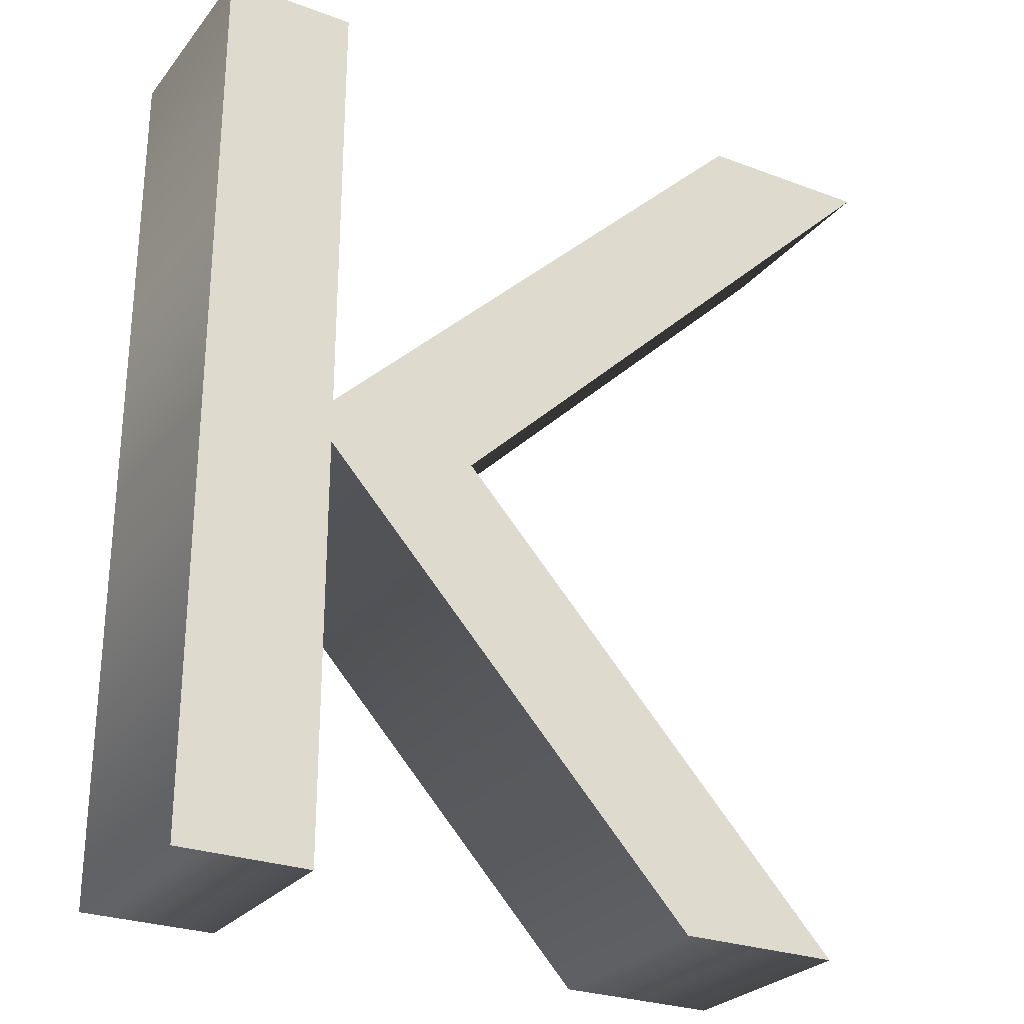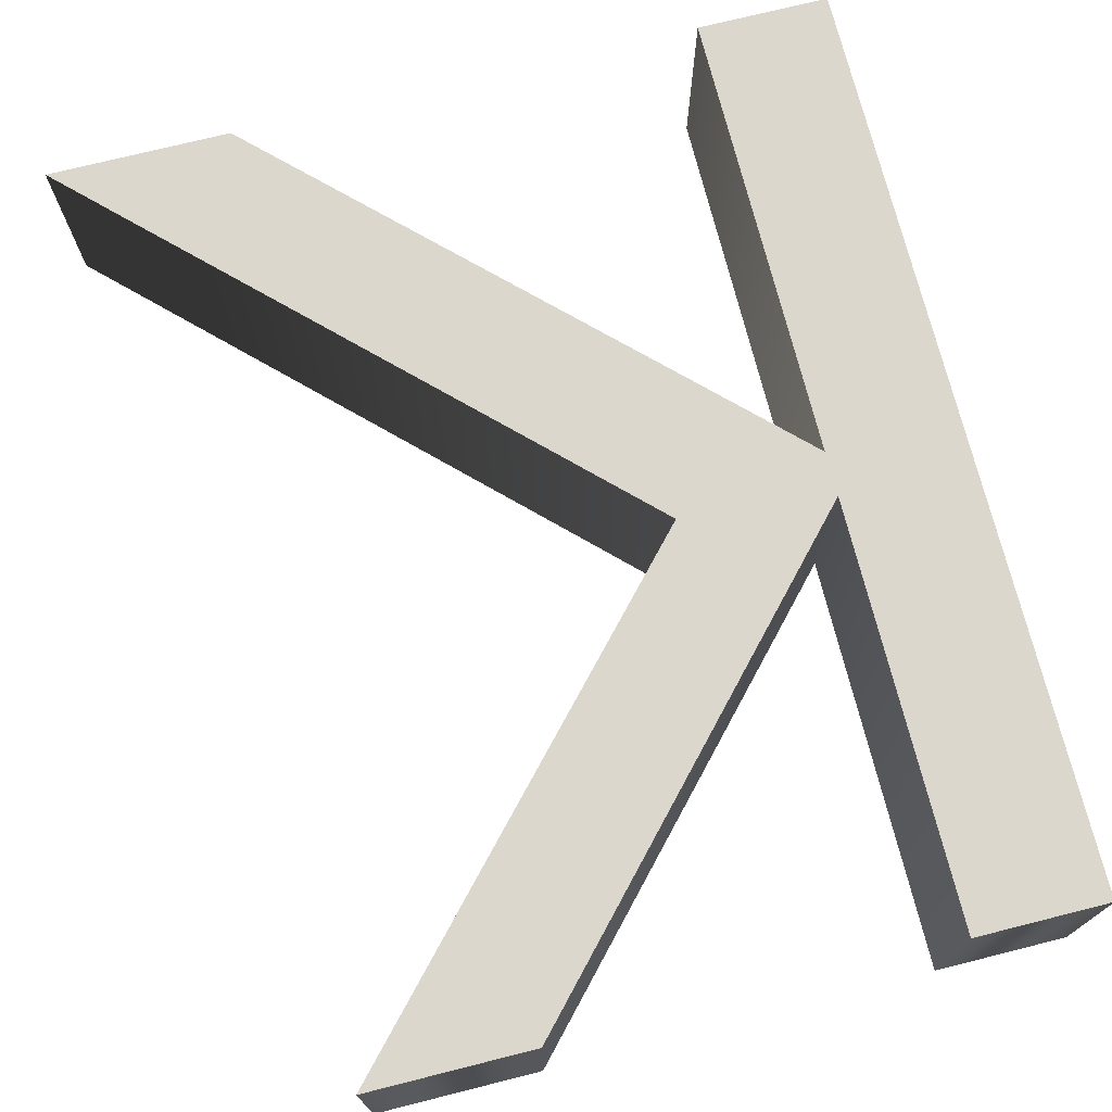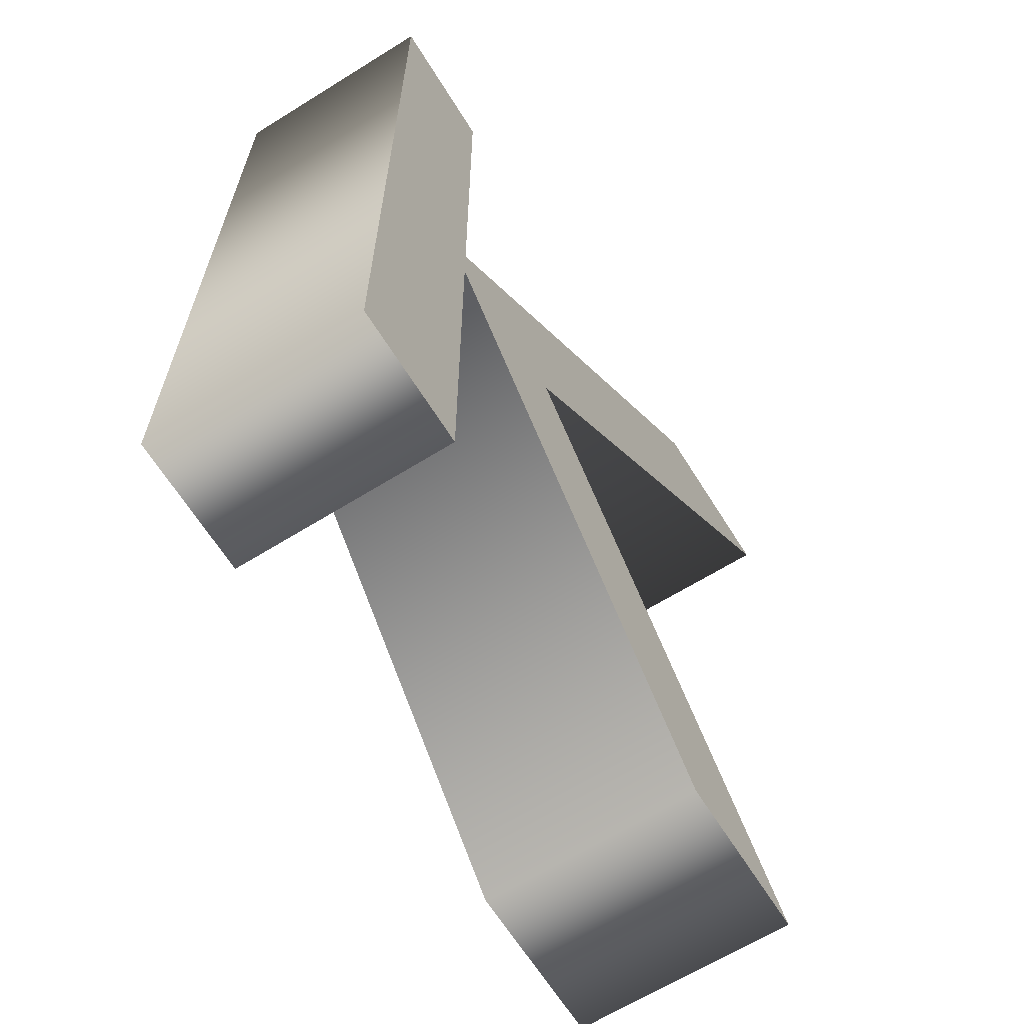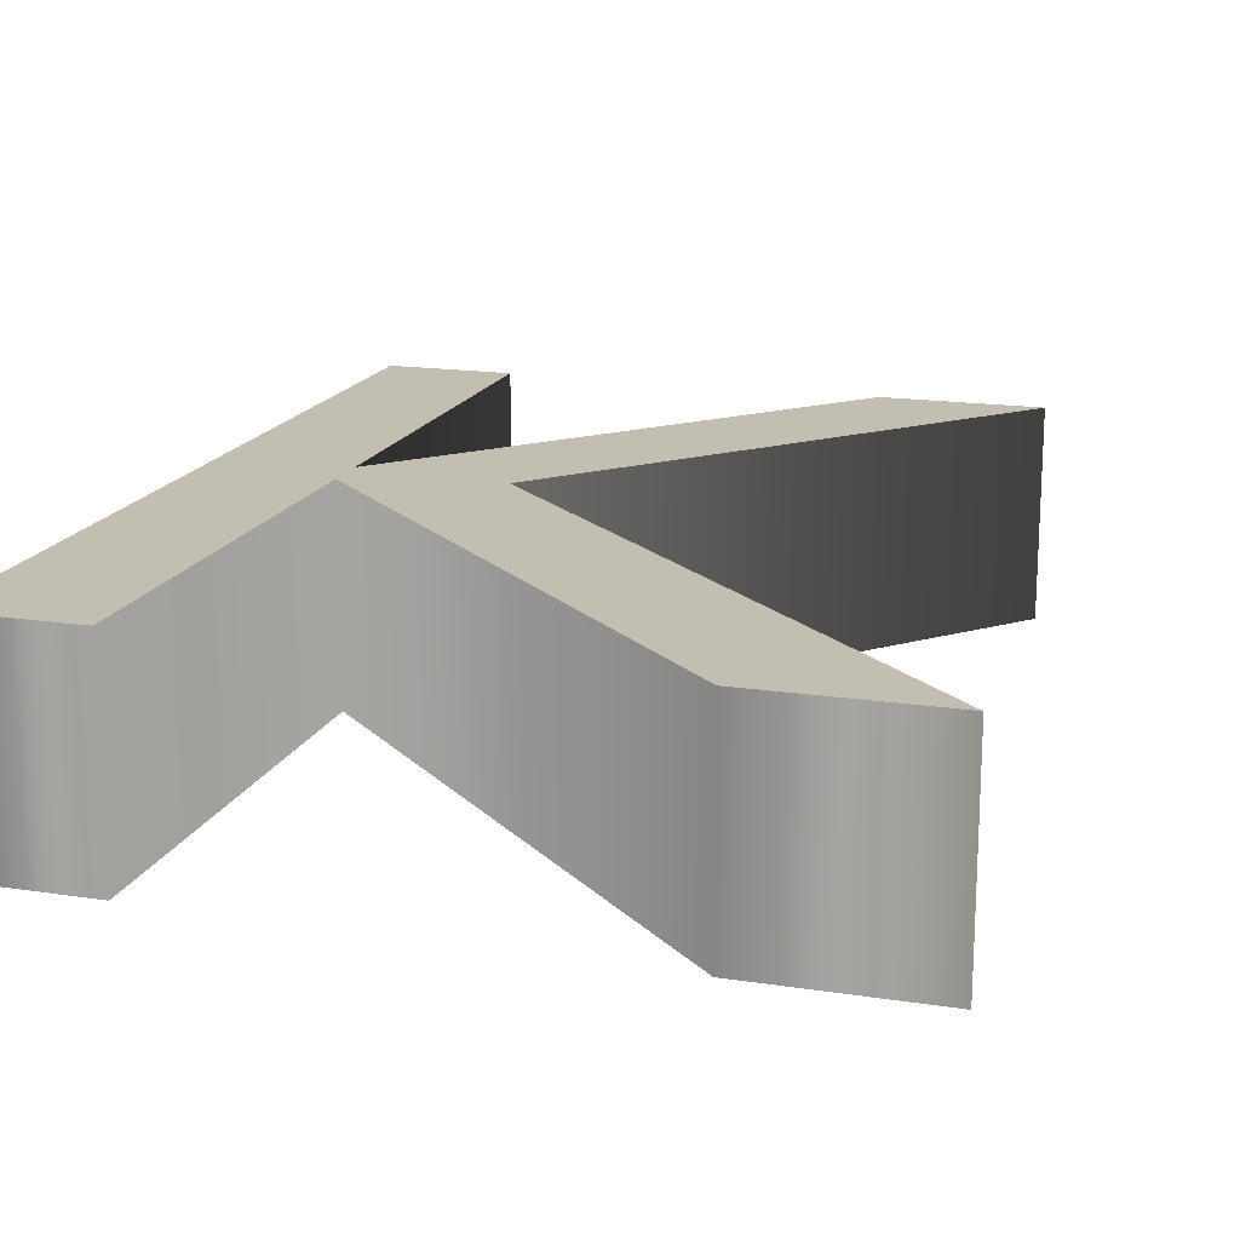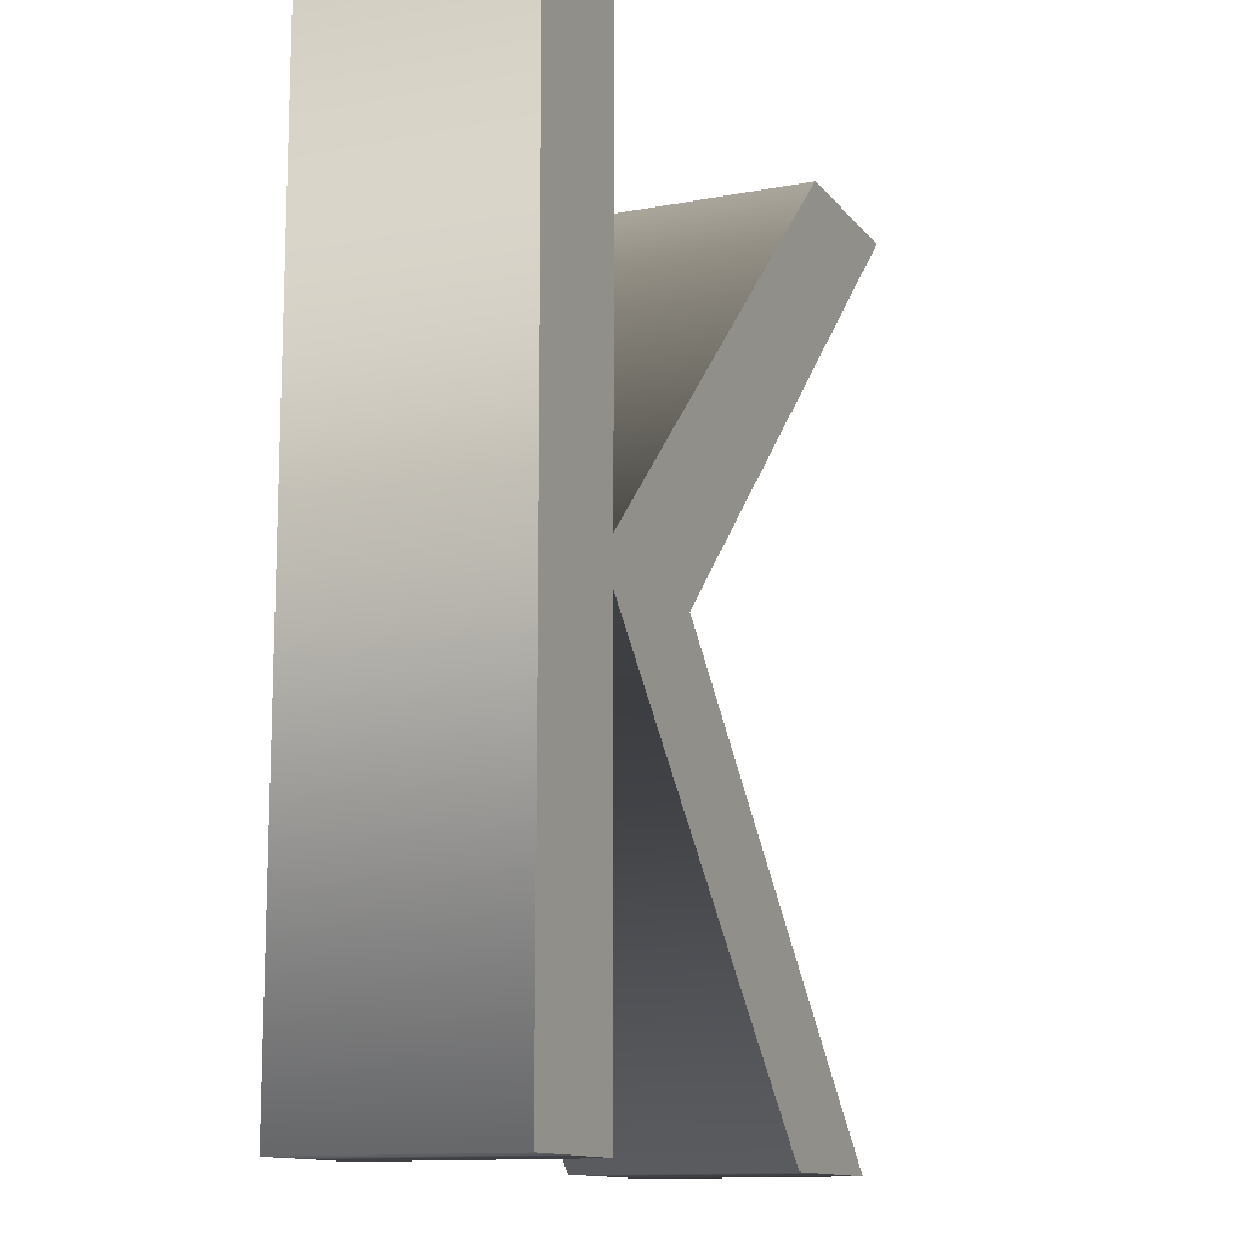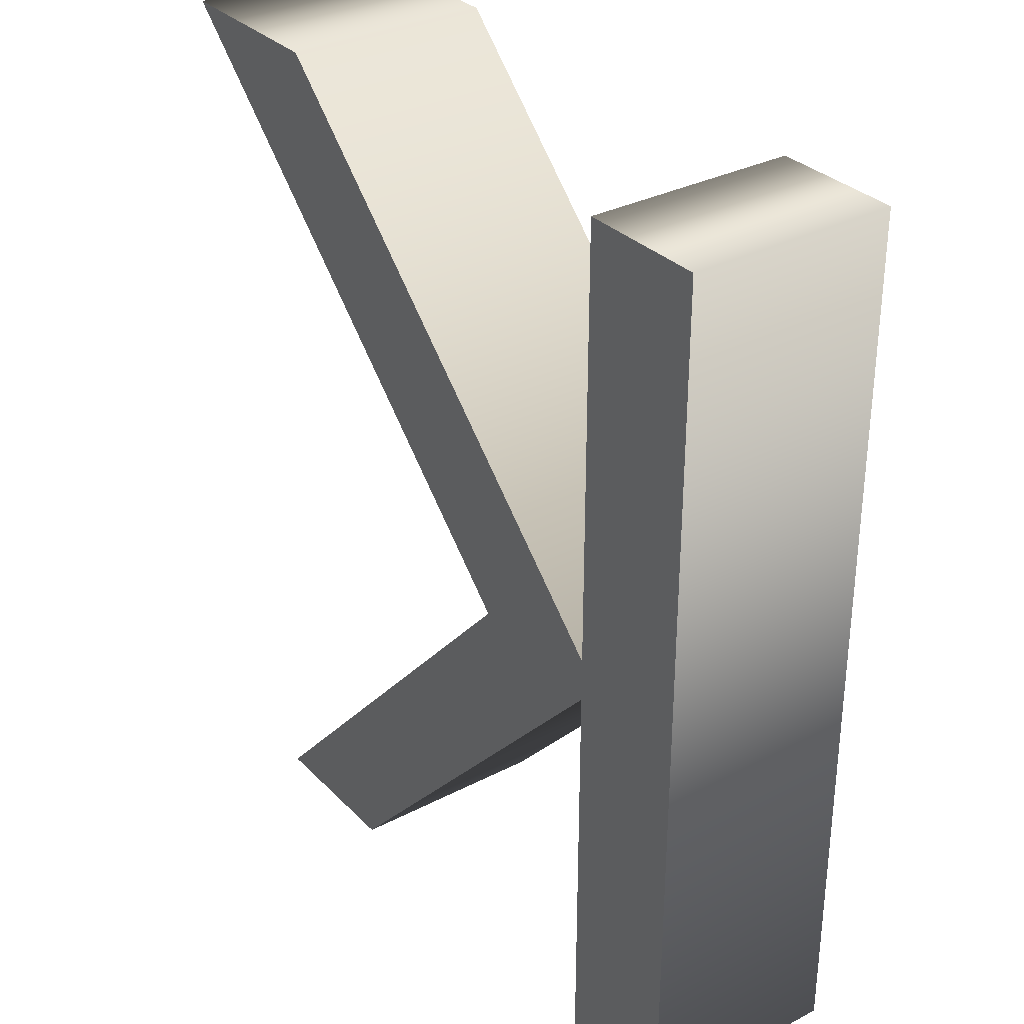
<metadata>
{"format":"obj","ext":"obj","renderer":"f3d","projection":"perspective","resolution":1024,"background":"white","views":[{"elev":-27.1,"azim":-30.0,"up":"+Z"},{"elev":73.0,"azim":165.9,"up":"+Y"},{"elev":-65.0,"azim":-58.0,"up":"+Z"},{"elev":17.1,"azim":17.0,"up":"+Y"},{"elev":-12.8,"azim":-66.2,"up":"+Z"},{"elev":32.0,"azim":-126.1,"up":"+Z"}]}
</metadata>
<code>
o Текст_dd
v 0.52 0.0798 0
v 0.173 0.0798 -0.337
v 0.173 0.0798 0
v 0.075 0.0798 0
v 0.075 0.0798 -0.682
v 0.173 0.0798 -0.682
v 0.173 0.0798 -0.37
v 0.46 0.0798 -0.682
v 0.582 0.0798 -0.682
v 0.285 0.0798 -0.359
v 0.655 0.0798 0
v 0.52 -0.0798 0
v 0.173 -0.0798 -0.337
v 0.173 -0.0798 0
v 0.075 -0.0798 0
v 0.075 -0.0798 -0.682
v 0.173 -0.0798 -0.682
v 0.173 -0.0798 -0.37
v 0.46 -0.0798 -0.682
v 0.582 -0.0798 -0.682
v 0.285 -0.0798 -0.359
v 0.655 -0.0798 0
v 0.52 -0.0798 0
v 0.52 0.0798 0
v 0.173 -0.0798 -0.337
v 0.173 0.0798 -0.337
v 0.173 -0.0798 0
v 0.173 0.0798 0
v 0.075 -0.0798 0
v 0.075 0.0798 0
v 0.075 -0.0798 -0.682
v 0.075 0.0798 -0.682
v 0.173 -0.0798 -0.682
v 0.173 0.0798 -0.682
v 0.173 -0.0798 -0.37
v 0.173 0.0798 -0.37
v 0.46 -0.0798 -0.682
v 0.46 0.0798 -0.682
v 0.582 -0.0798 -0.682
v 0.582 0.0798 -0.682
v 0.285 -0.0798 -0.359
v 0.285 0.0798 -0.359
v 0.655 -0.0798 0
v 0.655 0.0798 0
f 4 6 5
f 4 7 6
f 7 9 8
f 7 10 9
f 4 2 7
f 2 10 7
f 2 11 10
f 4 3 2
f 1 11 2
f 15 16 17
f 15 17 18
f 18 19 20
f 18 20 21
f 15 18 13
f 13 18 21
f 13 21 22
f 15 13 14
f 12 13 22
f 24 26 25 23
f 26 28 27 25
f 28 30 29 27
f 30 32 31 29
f 32 34 33 31
f 34 36 35 33
f 36 38 37 35
f 38 40 39 37
f 40 42 41 39
f 42 44 43 41
f 44 24 23 43

</code>
